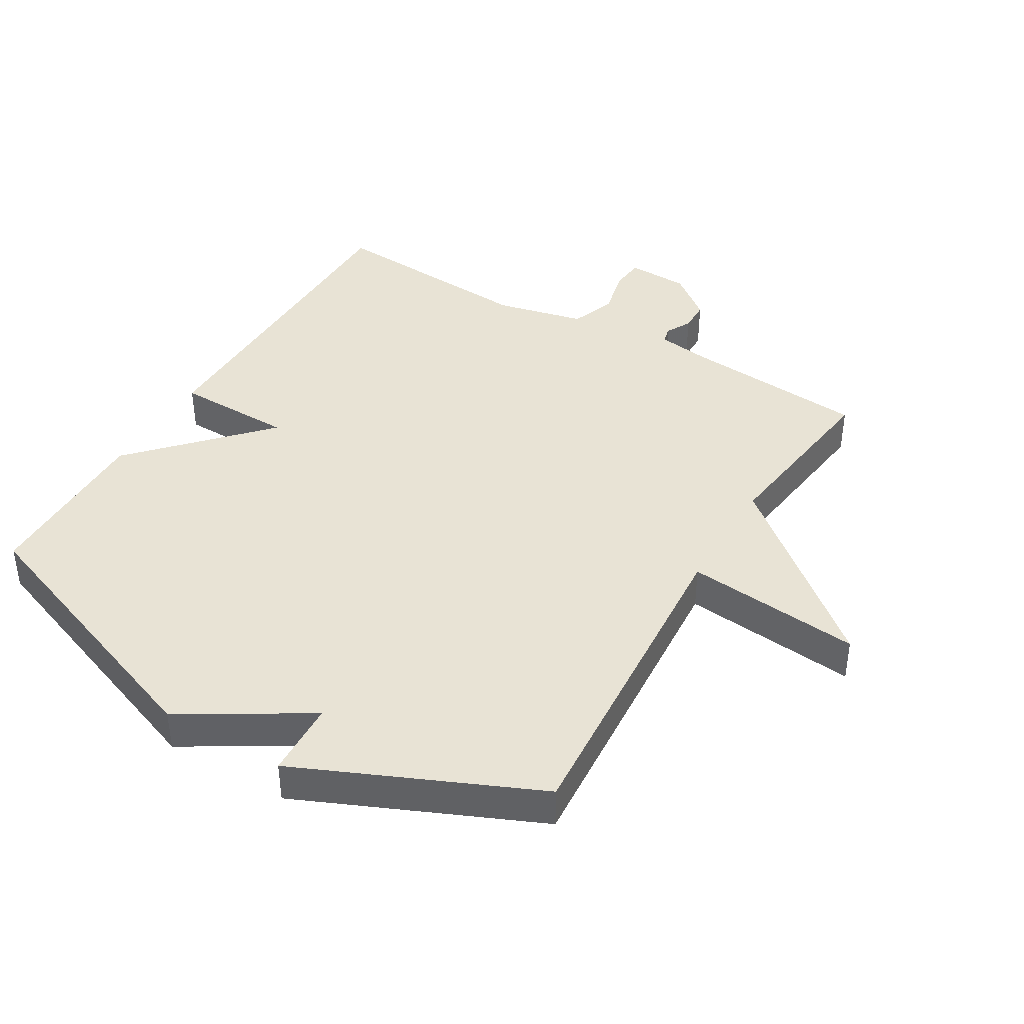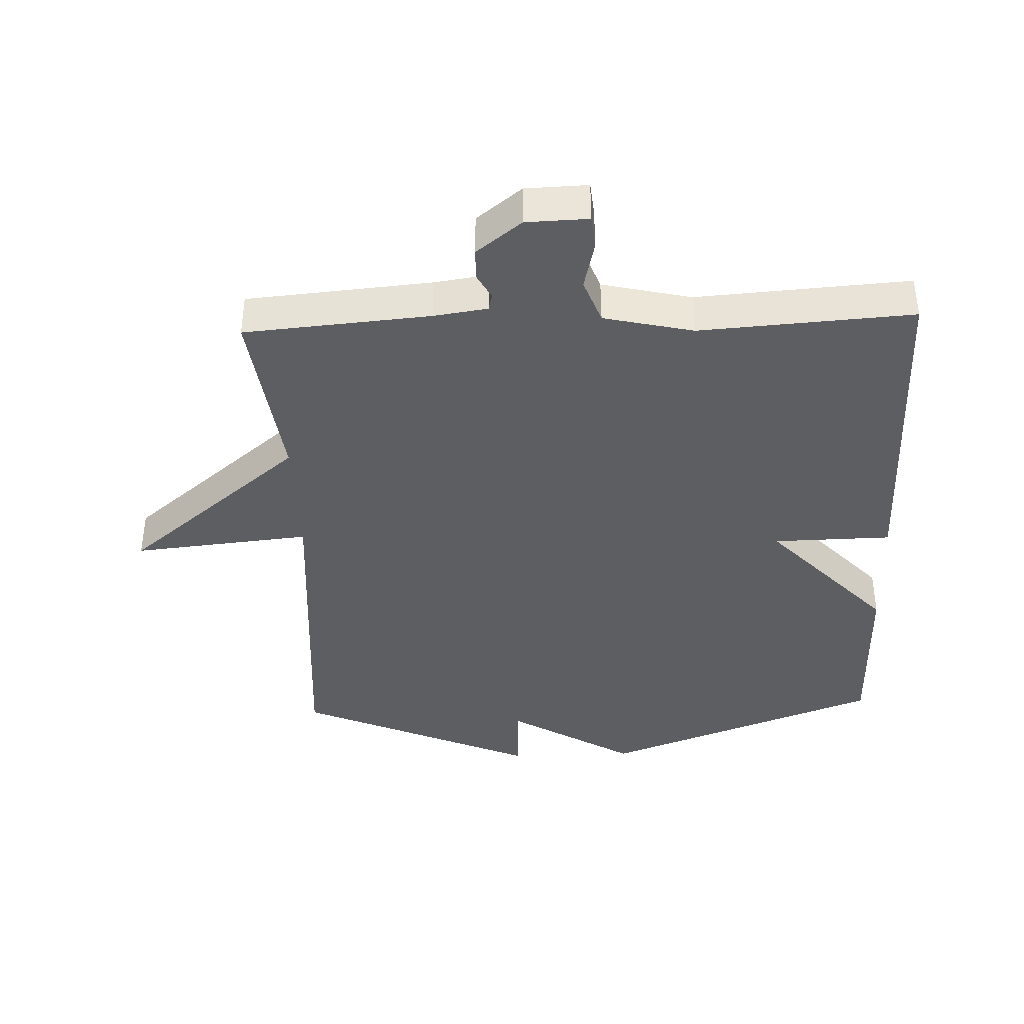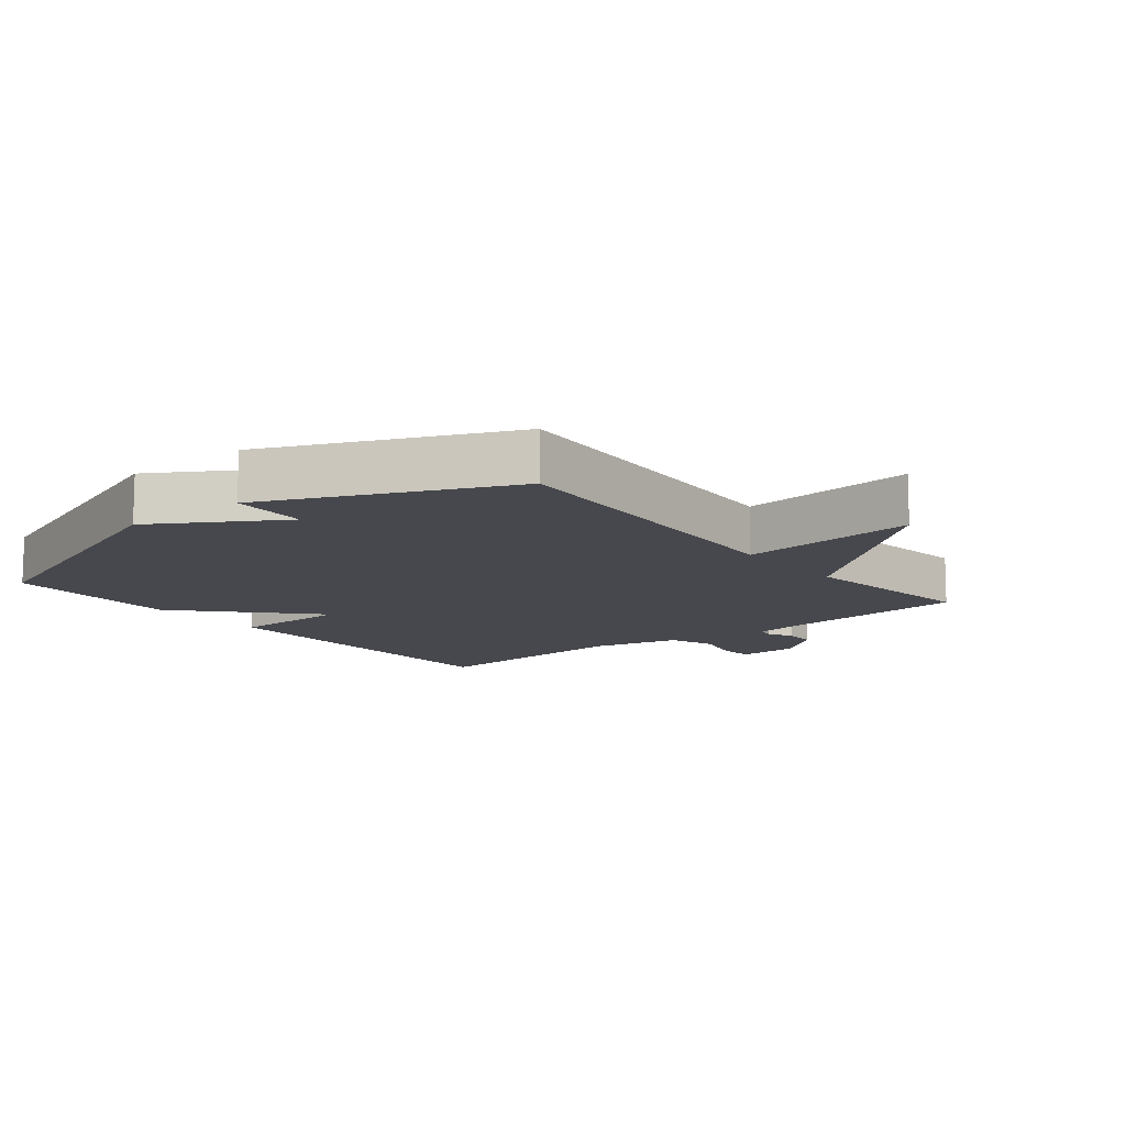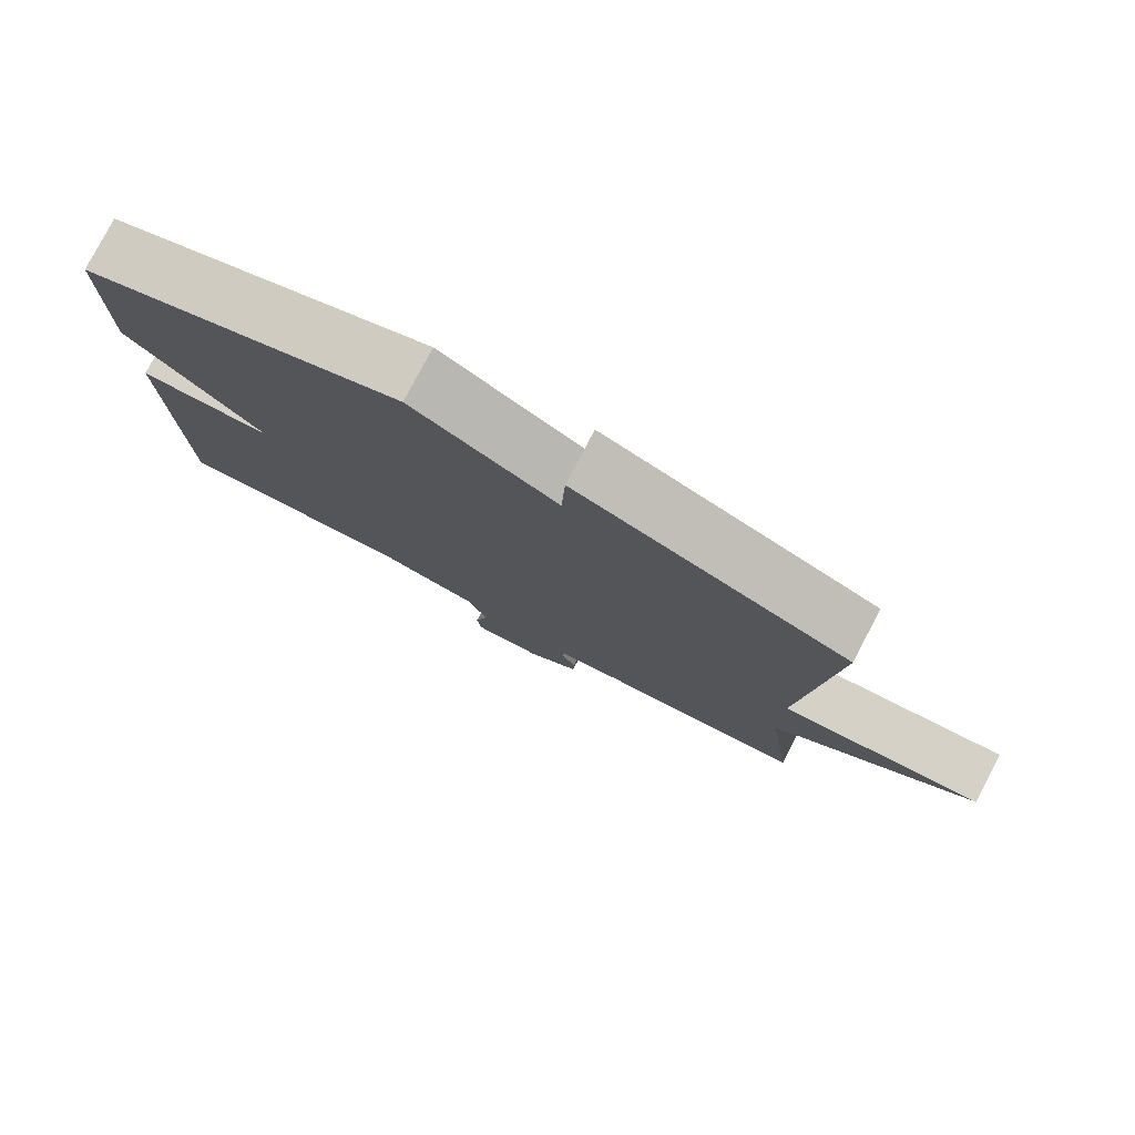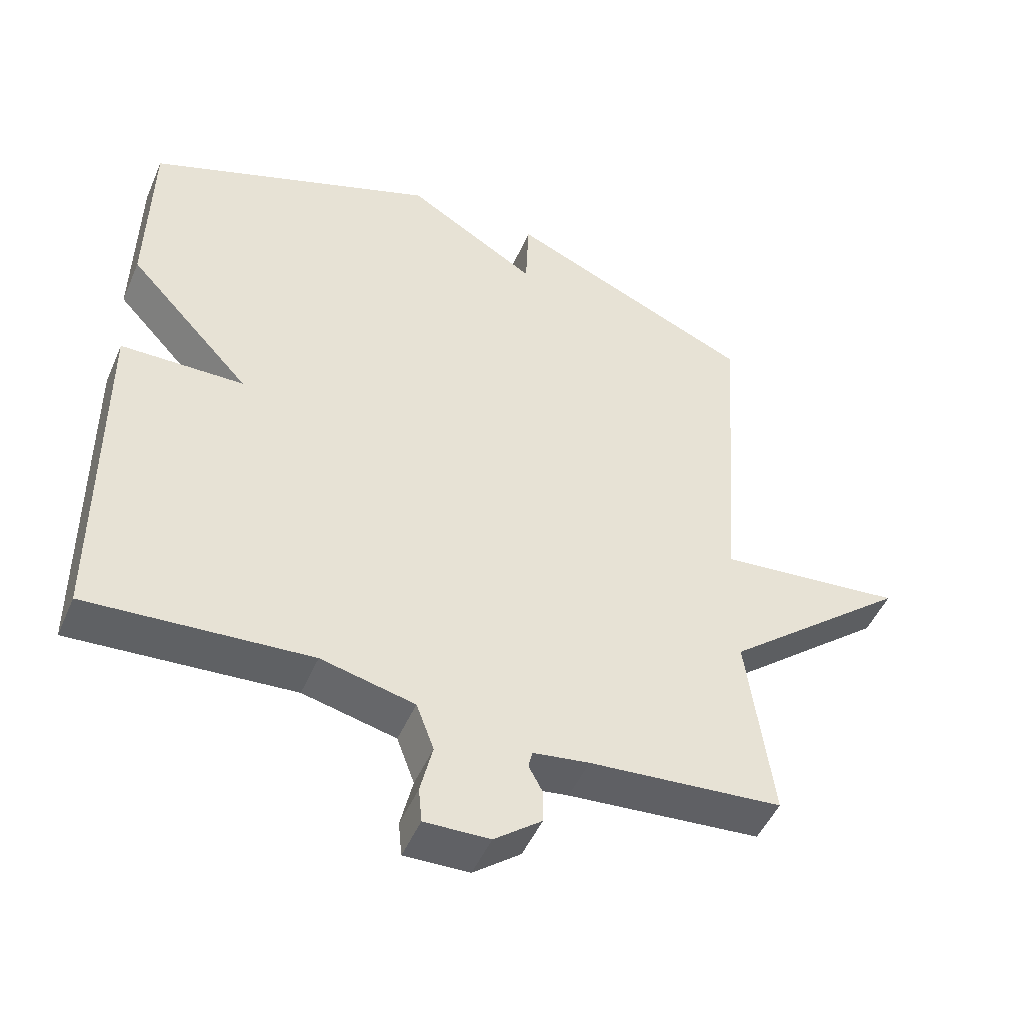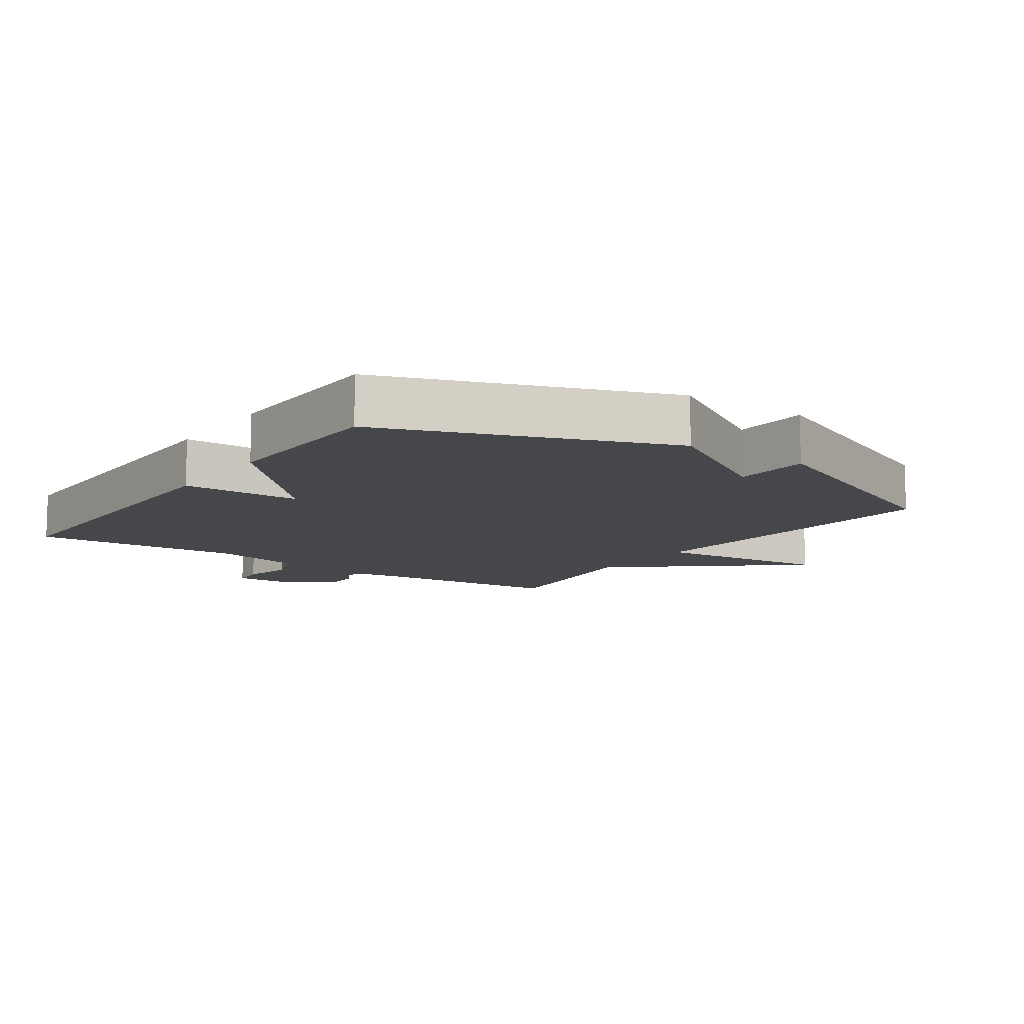
<metadata>
{"format":"obj","ext":"obj","renderer":"f3d","projection":"perspective","resolution":1024,"background":"white","views":[{"elev":41.0,"azim":30.7,"up":"+Y"},{"elev":-39.4,"azim":-177.8,"up":"+Y"},{"elev":-11.8,"azim":38.8,"up":"+Y"},{"elev":79.3,"azim":27.6,"up":"+Z"},{"elev":-48.8,"azim":-22.9,"up":"+Z"},{"elev":-10.7,"azim":-35.0,"up":"+Y"}]}
</metadata>
<code>
v -0.5 0.07 -0.5
v -0.504 0.07 0.024
v -0.321 0.07 0.027
v -0.504 0.07 0.224
v -0.5 0.07 0.5
v -0.068 0.07 0.661
v 0.127 0.07 0.543
v 0.132 0.07 0.661
v 0.5 0.07 0.5
v 0.463 0.07 -0.015
v 0.737 0.07 0.012
v 0.463 0.07 -0.215
v 0.5 0.07 -0.5
v 0.214 0.07 -0.524
v 0.131 0.07 -0.536
v 0.125 0.07 -0.562
v 0.146 0.07 -0.601
v 0.145 0.07 -0.65
v 0.075 0.07 -0.705
v -0.021 0.07 -0.708
v -0.026 0.07 -0.656
v -0.008 0.07 -0.58
v -0.034 0.07 -0.51
v -0.172 0.07 -0.478
v -0.5 0 -0.5
v -0.504 0 0.024
v -0.321 0 0.027
v -0.504 0 0.224
v -0.5 0 0.5
v -0.068 0 0.661
v 0.127 0 0.543
v 0.132 0 0.661
v 0.5 0 0.5
v 0.463 0 -0.015
v 0.737 0 0.012
v 0.463 0 -0.215
v 0.5 0 -0.5
v 0.214 0 -0.524
v 0.131 0 -0.536
v 0.125 0 -0.562
v 0.146 0 -0.601
v 0.145 0 -0.65
v 0.075 0 -0.705
v -0.021 0 -0.708
v -0.026 0 -0.656
v -0.008 0 -0.58
v -0.034 0 -0.51
v -0.172 0 -0.478
f 20 21 22
f 19 20 22
f 18 19 22
f 17 18 22
f 16 17 22
f 15 16 22 23
f 14 15 23 24
f 12 13 14 24
f 12 24 1
f 11 12 1
f 10 11 1
f 7 8 9 10
f 6 7 10
f 5 6 10
f 4 5 10
f 3 4 10
f 1 2 3 10
f 46 45 44
f 46 44 43
f 46 43 42
f 46 42 41
f 46 41 40
f 47 46 40 39
f 48 47 39 38
f 48 38 37 36
f 25 48 36
f 25 36 35
f 25 35 34
f 34 33 32 31
f 34 31 30
f 34 30 29
f 34 29 28
f 34 28 27
f 34 27 26 25
f 1 25 26 2
f 2 26 27 3
f 3 27 28 4
f 4 28 29 5
f 5 29 30 6
f 6 30 31 7
f 7 31 32 8
f 8 32 33 9
f 9 33 34 10
f 10 34 35 11
f 11 35 36 12
f 12 36 37 13
f 13 37 38 14
f 14 38 39 15
f 15 39 40 16
f 16 40 41 17
f 17 41 42 18
f 18 42 43 19
f 19 43 44 20
f 20 44 45 21
f 21 45 46 22
f 22 46 47 23
f 23 47 48 24
f 24 48 25 1

</code>
